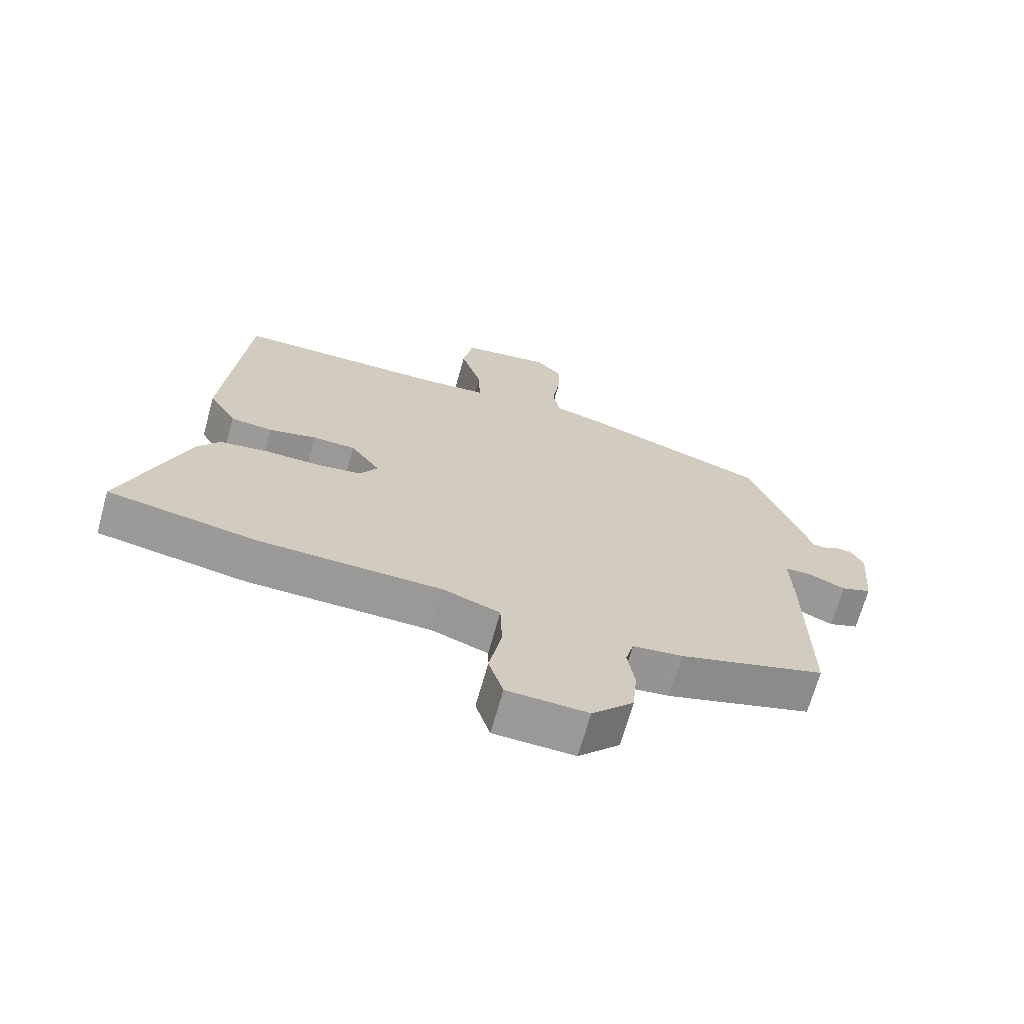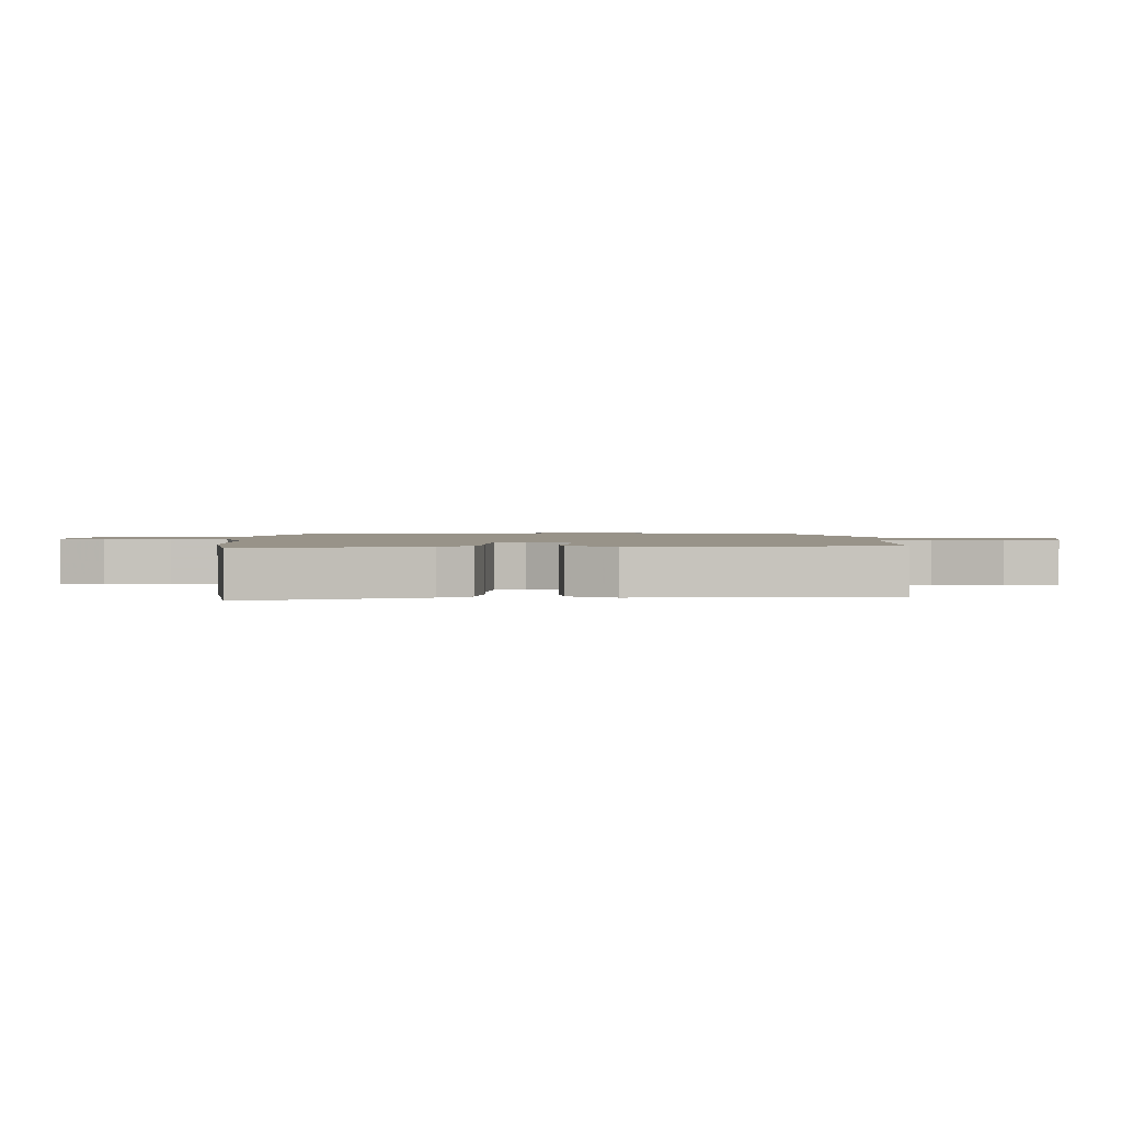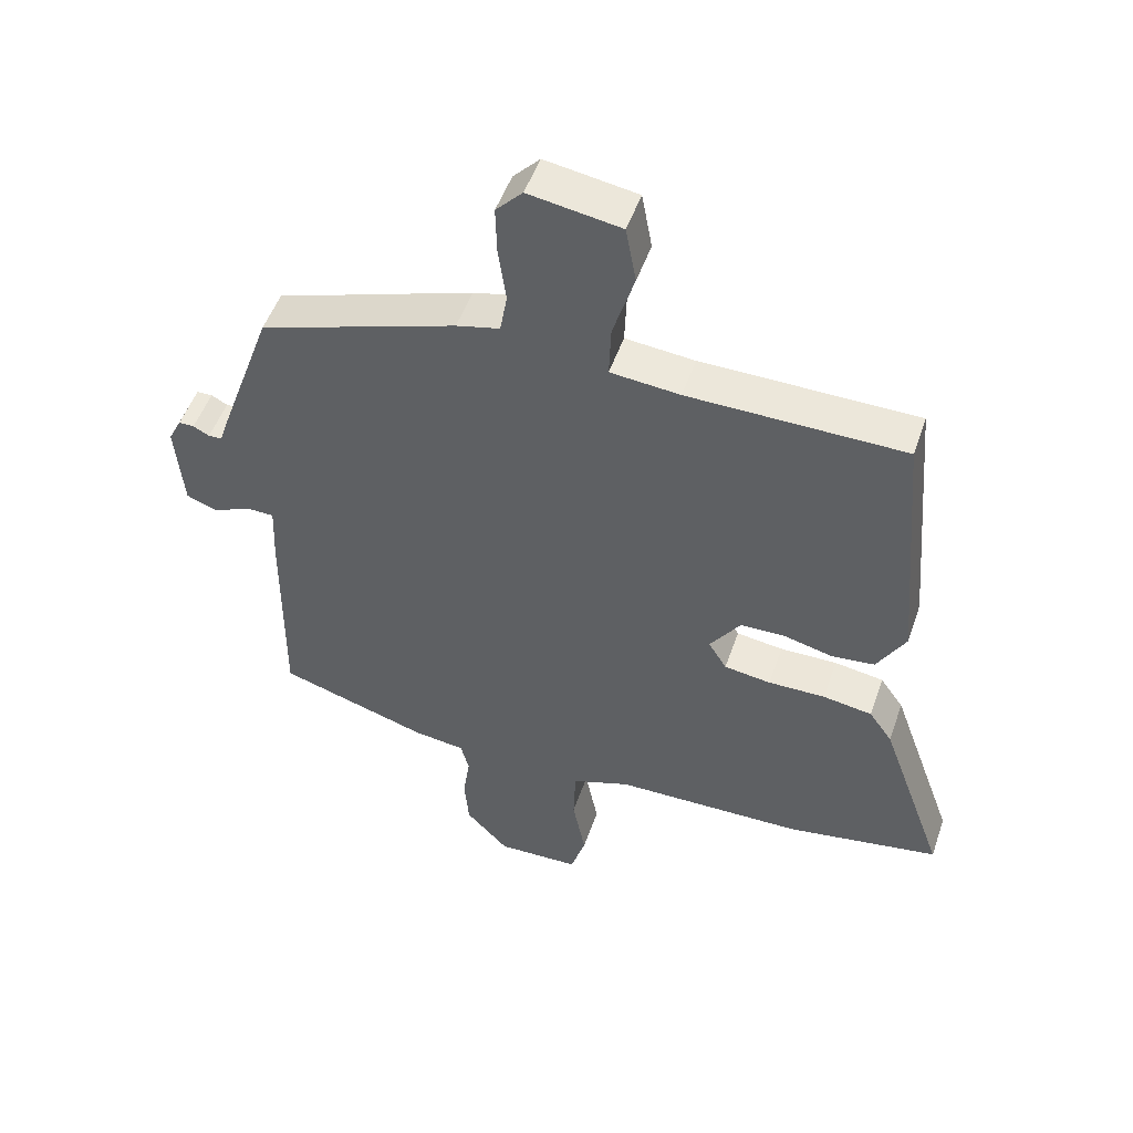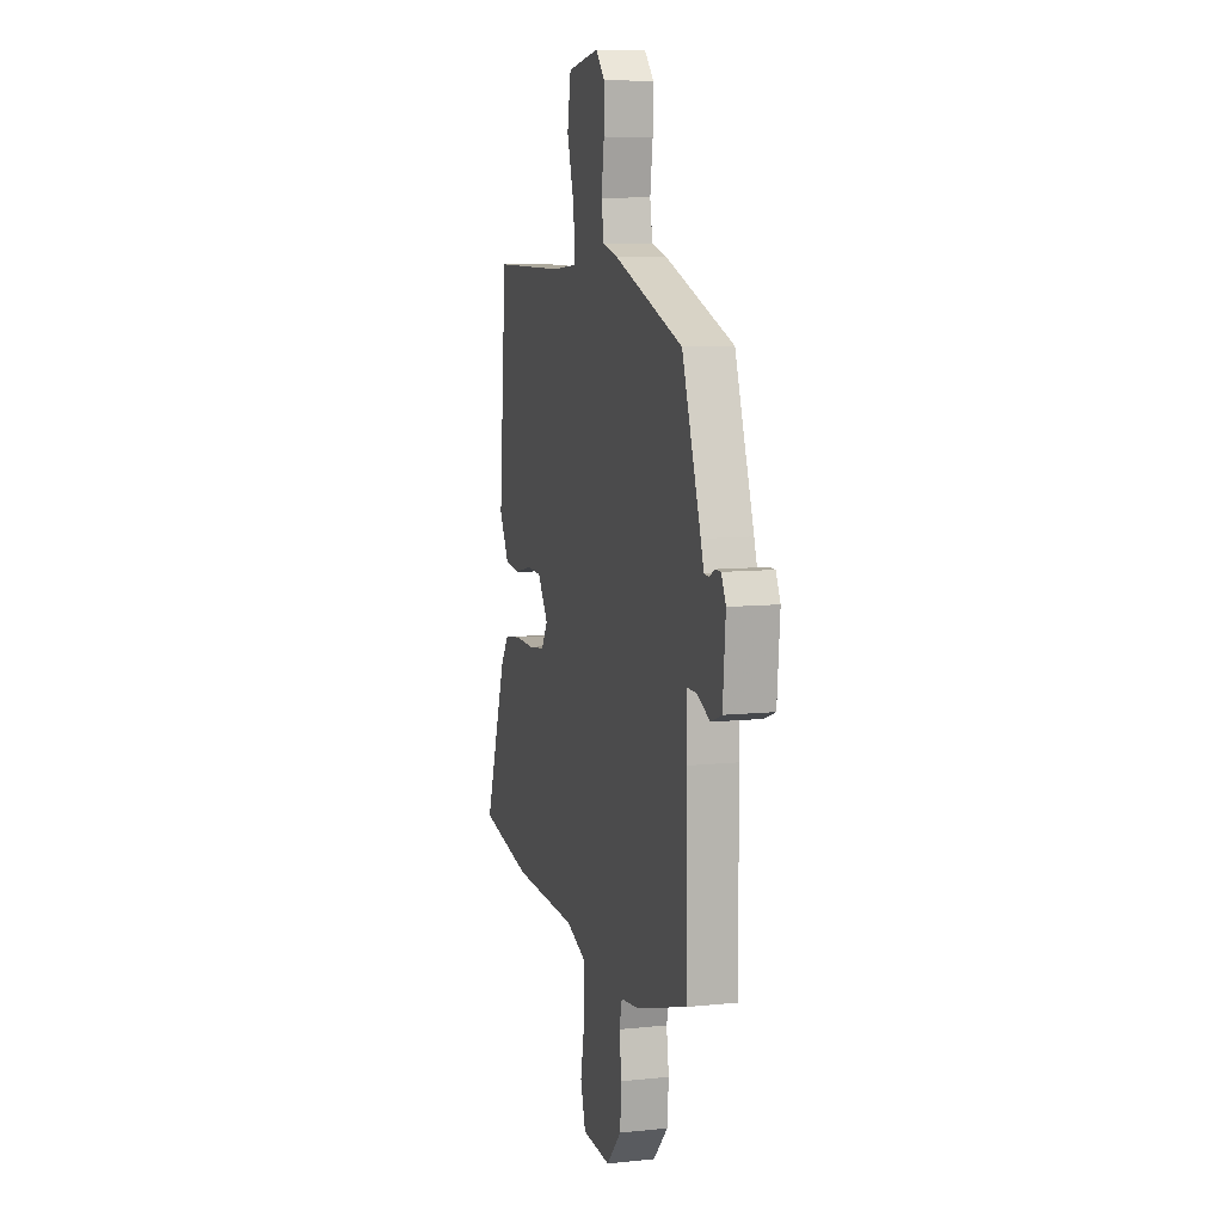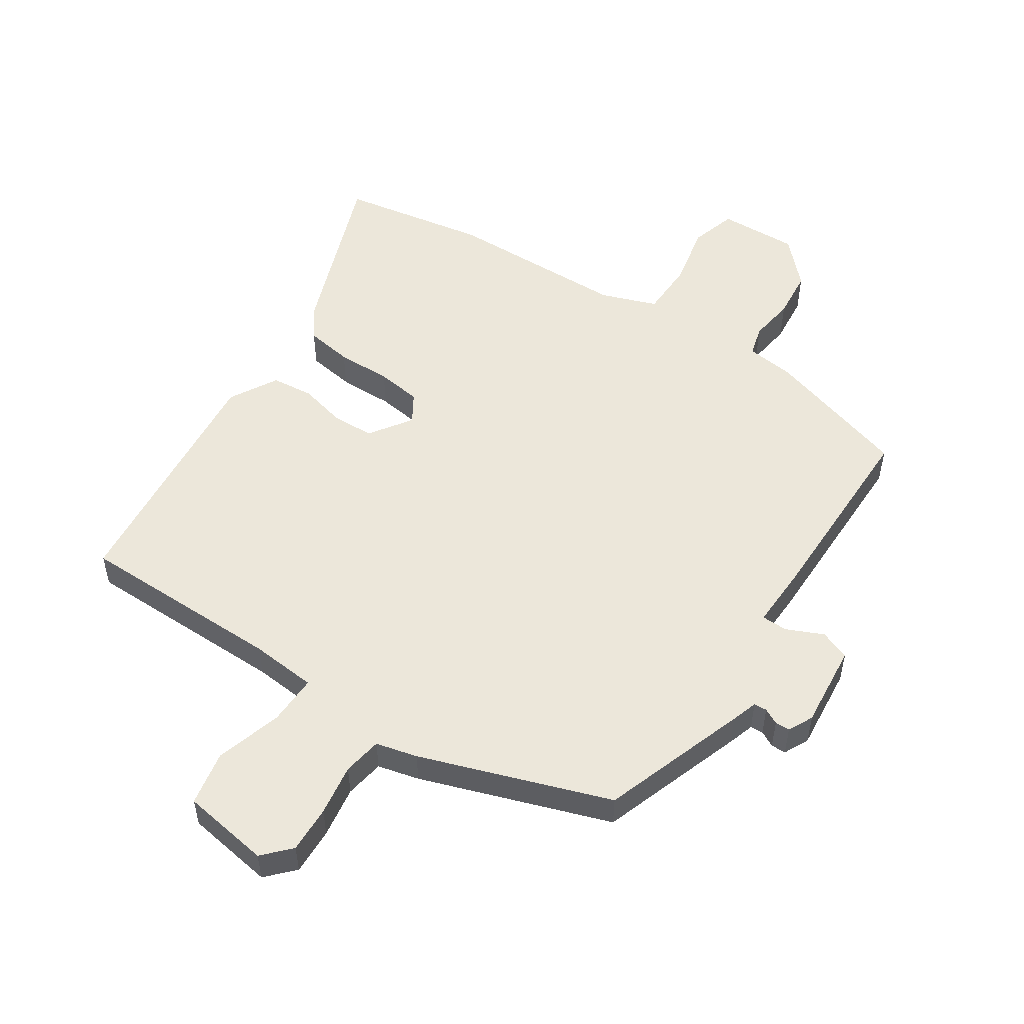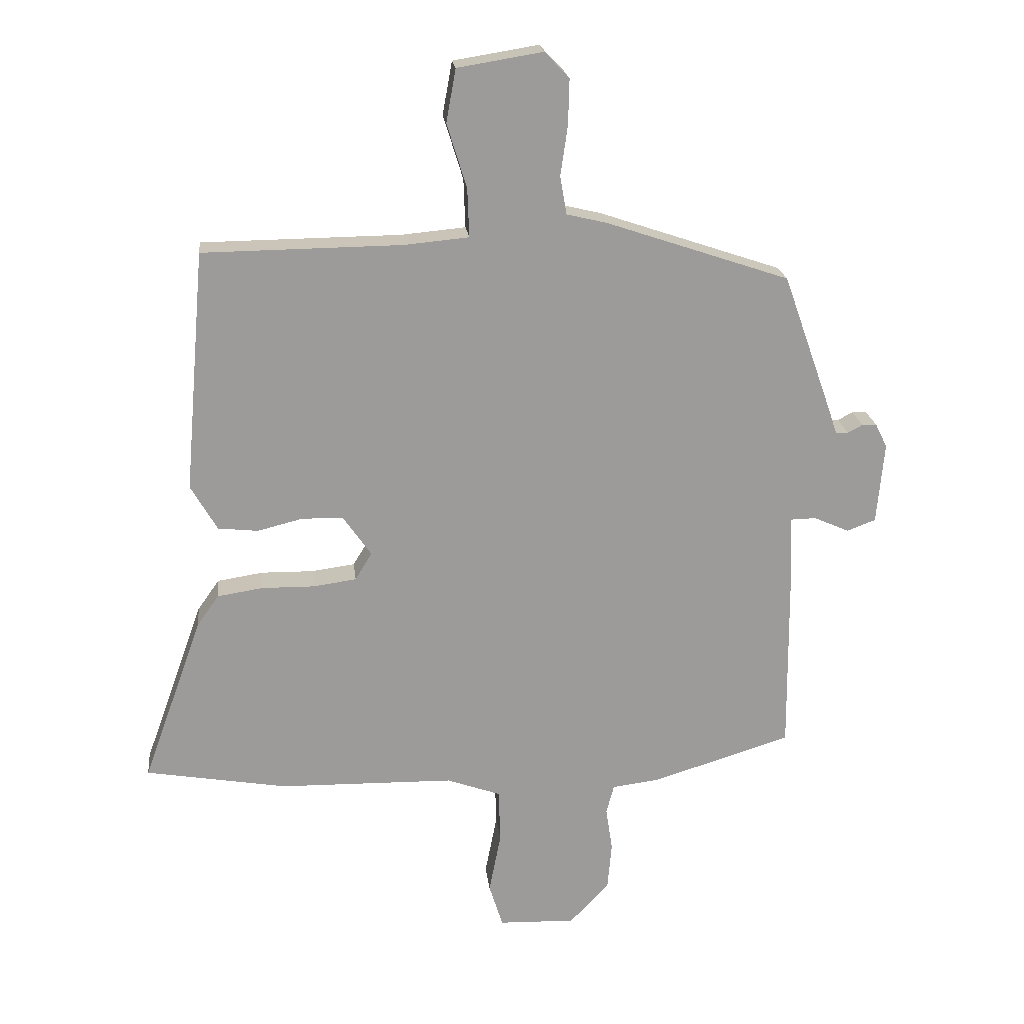
<metadata>
{"format":"obj","ext":"obj","renderer":"f3d","projection":"perspective","resolution":1024,"background":"white","views":[{"elev":-68.8,"azim":-15.6,"up":"+Z"},{"elev":1.6,"azim":-90.0,"up":"+Y"},{"elev":50.5,"azim":-161.2,"up":"+Z"},{"elev":9.2,"azim":74.5,"up":"+Z"},{"elev":52.8,"azim":33.0,"up":"+Y"},{"elev":20.6,"azim":-6.3,"up":"+Z"}]}
</metadata>
<code>
v 0.464 0.07 0.384
v 0.547 0.07 0.151
v 0.561 0.07 0.109
v 0.582 0.07 0.108
v 0.607 0.07 0.121
v 0.631 0.07 0.121
v 0.651 0.07 0.081
v 0.639 0.07 -0.055
v 0.591 0.07 -0.073
v 0.532 0.07 -0.047
v 0.49 0.07 -0.048
v 0.494 0.07 -0.149
v 0.497 0.07 -0.469
v 0.265 0.07 -0.541
v 0.186 0.07 -0.551
v 0.173 0.07 -0.6
v 0.184 0.07 -0.673
v 0.177 0.07 -0.752
v 0.111 0.07 -0.822
v -0.017 0.07 -0.818
v -0.04 0.07 -0.744
v -0.02 0.07 -0.642
v -0.023 0.07 -0.553
v -0.113 0.07 -0.521
v -0.405 0.07 -0.516
v -0.641 0.07 -0.476
v -0.541 0.07 -0.198
v -0.505 0.07 -0.147
v -0.429 0.07 -0.135
v -0.341 0.07 -0.136
v -0.269 0.07 -0.126
v -0.241 0.07 -0.08
v -0.288 0.07 -0.013
v -0.356 0.07 -0.011
v -0.432 0.07 -0.03
v -0.499 0.07 -0.023
v -0.543 0.07 0.053
v -0.508 0.07 0.455
v -0.176 0.07 0.459
v -0.069 0.07 0.469
v -0.072 0.07 0.55
v -0.105 0.07 0.657
v -0.089 0.07 0.745
v 0.053 0.07 0.768
v 0.094 0.07 0.725
v 0.092 0.07 0.649
v 0.08 0.07 0.566
v 0.091 0.07 0.503
v 0.158 0.07 0.487
v 0.464 0 0.384
v 0.547 0 0.151
v 0.561 0 0.109
v 0.582 0 0.108
v 0.607 0 0.121
v 0.631 0 0.121
v 0.651 0 0.081
v 0.639 0 -0.055
v 0.591 0 -0.073
v 0.532 0 -0.047
v 0.49 0 -0.048
v 0.494 0 -0.149
v 0.497 0 -0.469
v 0.265 0 -0.541
v 0.186 0 -0.551
v 0.173 0 -0.6
v 0.184 0 -0.673
v 0.177 0 -0.752
v 0.111 0 -0.822
v -0.017 0 -0.818
v -0.04 0 -0.744
v -0.02 0 -0.642
v -0.023 0 -0.553
v -0.113 0 -0.521
v -0.405 0 -0.516
v -0.641 0 -0.476
v -0.541 0 -0.198
v -0.505 0 -0.147
v -0.429 0 -0.135
v -0.341 0 -0.136
v -0.269 0 -0.126
v -0.241 0 -0.08
v -0.288 0 -0.013
v -0.356 0 -0.011
v -0.432 0 -0.03
v -0.499 0 -0.023
v -0.543 0 0.053
v -0.508 0 0.455
v -0.176 0 0.459
v -0.069 0 0.469
v -0.072 0 0.55
v -0.105 0 0.657
v -0.089 0 0.745
v 0.053 0 0.768
v 0.094 0 0.725
v 0.092 0 0.649
v 0.08 0 0.566
v 0.091 0 0.503
v 0.158 0 0.487
f 1 2 3
f 49 1 3
f 48 49 3
f 45 46 47
f 44 45 47
f 43 44 47
f 42 43 47
f 41 42 47
f 40 41 47 48
f 37 38 39
f 36 37 39
f 35 36 39
f 34 35 39
f 33 34 39 40
f 40 48 3
f 33 40 3
f 32 33 3
f 28 29 30
f 27 28 30
f 26 27 30
f 25 26 30
f 24 25 30
f 23 24 30 31
f 20 21 22
f 19 20 22
f 18 19 22
f 17 18 22
f 16 17 22
f 15 16 22 23
f 23 31 32
f 15 23 32
f 14 15 32
f 13 14 32
f 12 13 32
f 11 12 32
f 8 9 10
f 7 8 10
f 6 7 10
f 5 6 10
f 4 5 10
f 11 32 3 4
f 4 10 11
f 52 51 50
f 52 50 98
f 52 98 97
f 96 95 94
f 96 94 93
f 96 93 92
f 96 92 91
f 96 91 90
f 97 96 90 89
f 88 87 86
f 88 86 85
f 88 85 84
f 88 84 83
f 89 88 83 82
f 52 97 89
f 52 89 82
f 52 82 81
f 79 78 77
f 79 77 76
f 79 76 75
f 79 75 74
f 79 74 73
f 80 79 73 72
f 71 70 69
f 71 69 68
f 71 68 67
f 71 67 66
f 71 66 65
f 72 71 65 64
f 81 80 72
f 81 72 64
f 81 64 63
f 81 63 62
f 81 62 61
f 81 61 60
f 59 58 57
f 59 57 56
f 59 56 55
f 59 55 54
f 59 54 53
f 53 52 81 60
f 60 59 53
f 1 50 51 2
f 2 51 52 3
f 3 52 53 4
f 4 53 54 5
f 5 54 55 6
f 6 55 56 7
f 7 56 57 8
f 8 57 58 9
f 9 58 59 10
f 10 59 60 11
f 11 60 61 12
f 12 61 62 13
f 13 62 63 14
f 14 63 64 15
f 15 64 65 16
f 16 65 66 17
f 17 66 67 18
f 18 67 68 19
f 19 68 69 20
f 20 69 70 21
f 21 70 71 22
f 22 71 72 23
f 23 72 73 24
f 24 73 74 25
f 25 74 75 26
f 26 75 76 27
f 27 76 77 28
f 28 77 78 29
f 29 78 79 30
f 30 79 80 31
f 31 80 81 32
f 32 81 82 33
f 33 82 83 34
f 34 83 84 35
f 35 84 85 36
f 36 85 86 37
f 37 86 87 38
f 38 87 88 39
f 39 88 89 40
f 40 89 90 41
f 41 90 91 42
f 42 91 92 43
f 43 92 93 44
f 44 93 94 45
f 45 94 95 46
f 46 95 96 47
f 47 96 97 48
f 48 97 98 49
f 49 98 50 1

</code>
